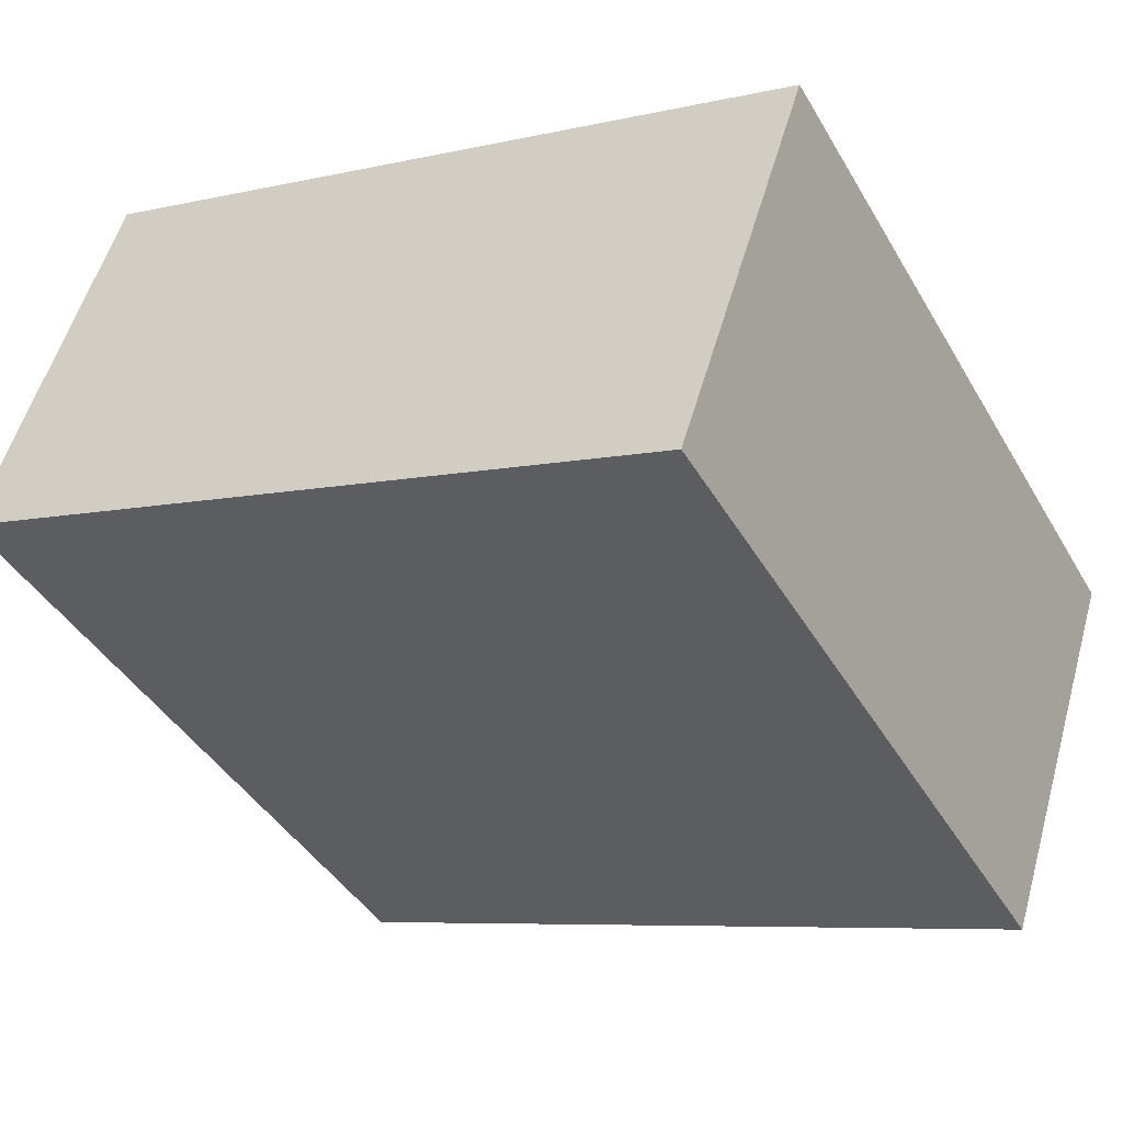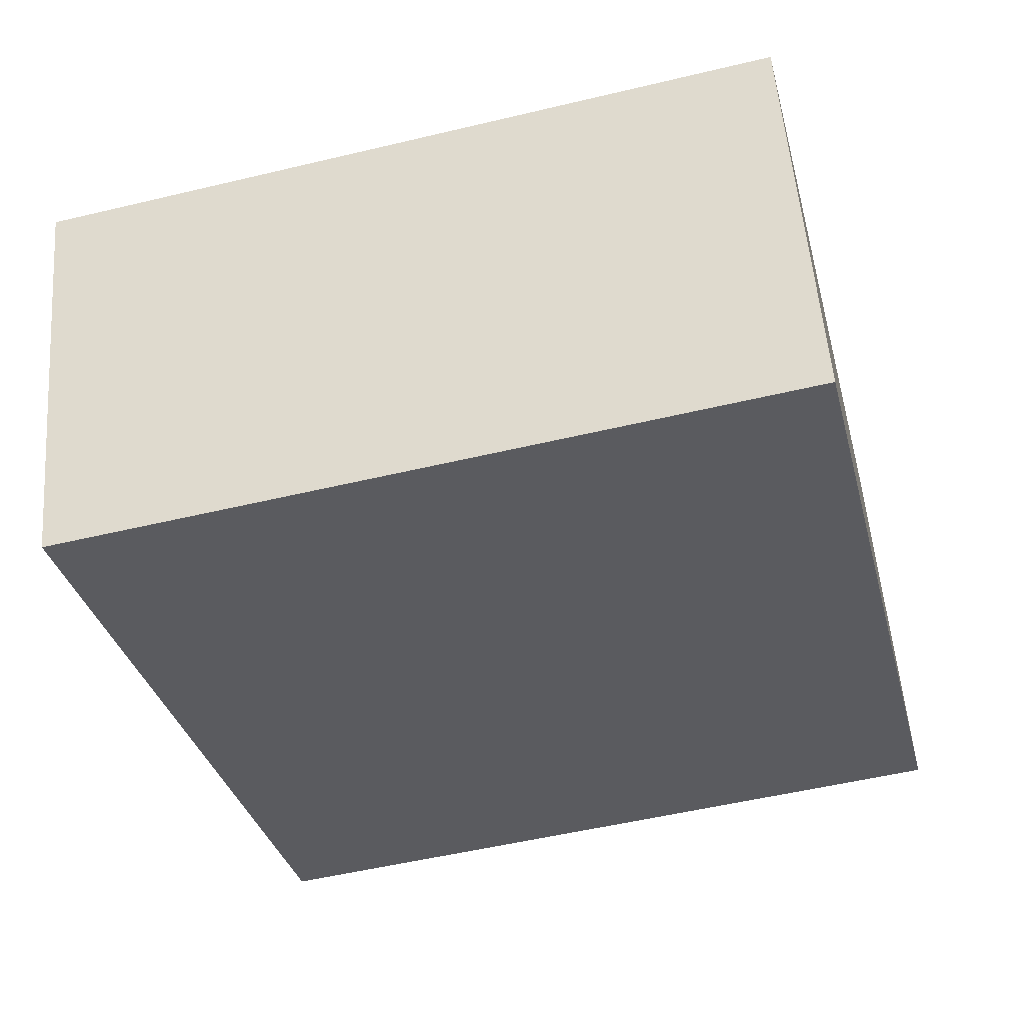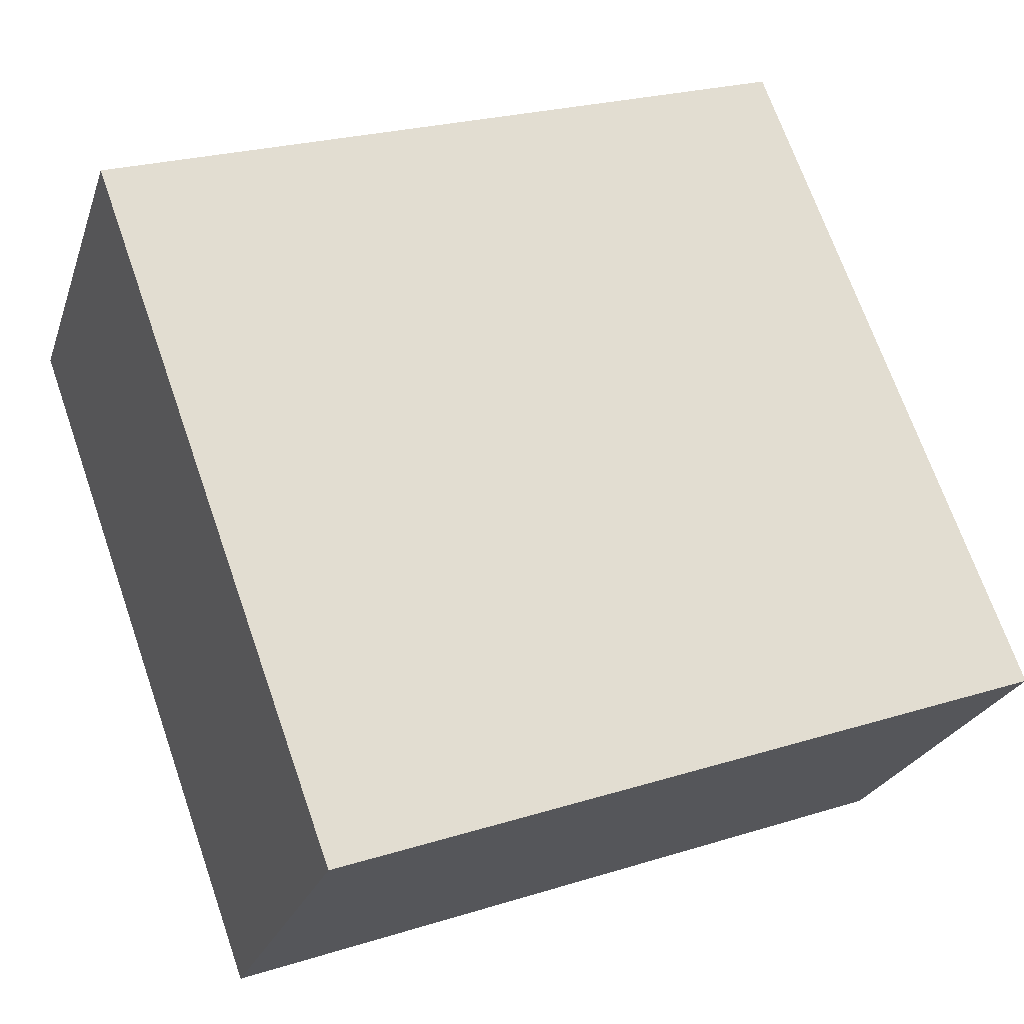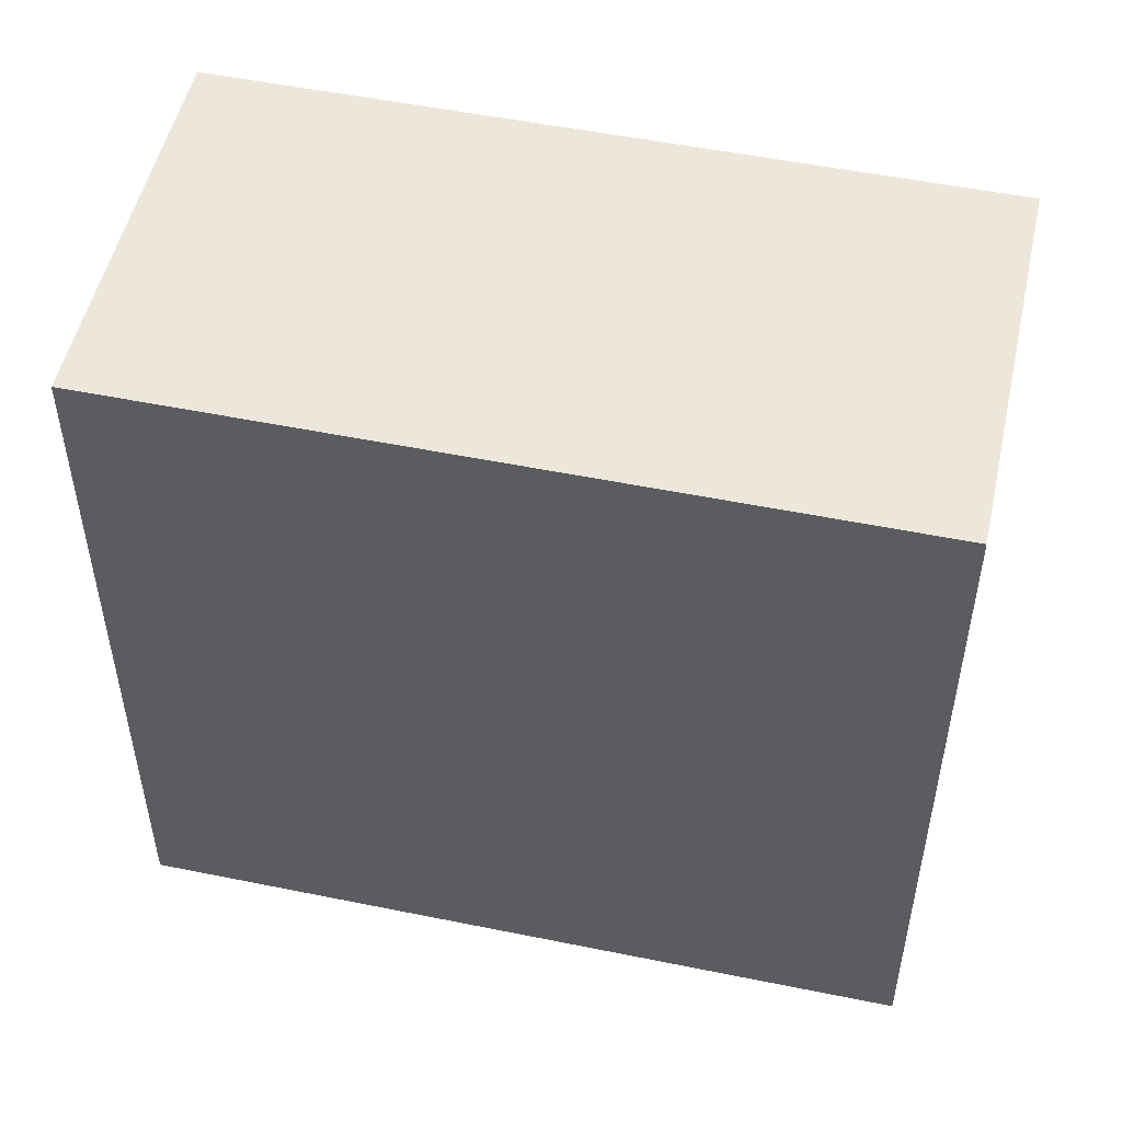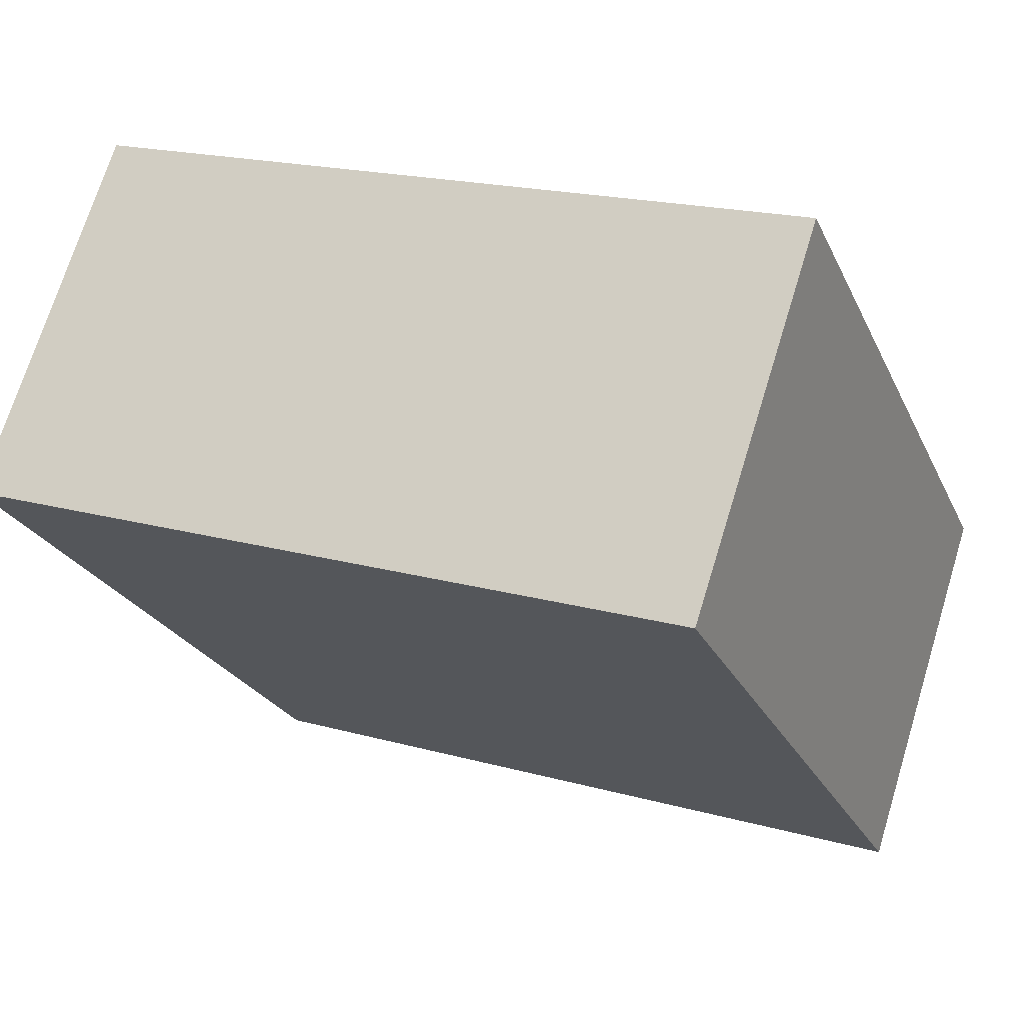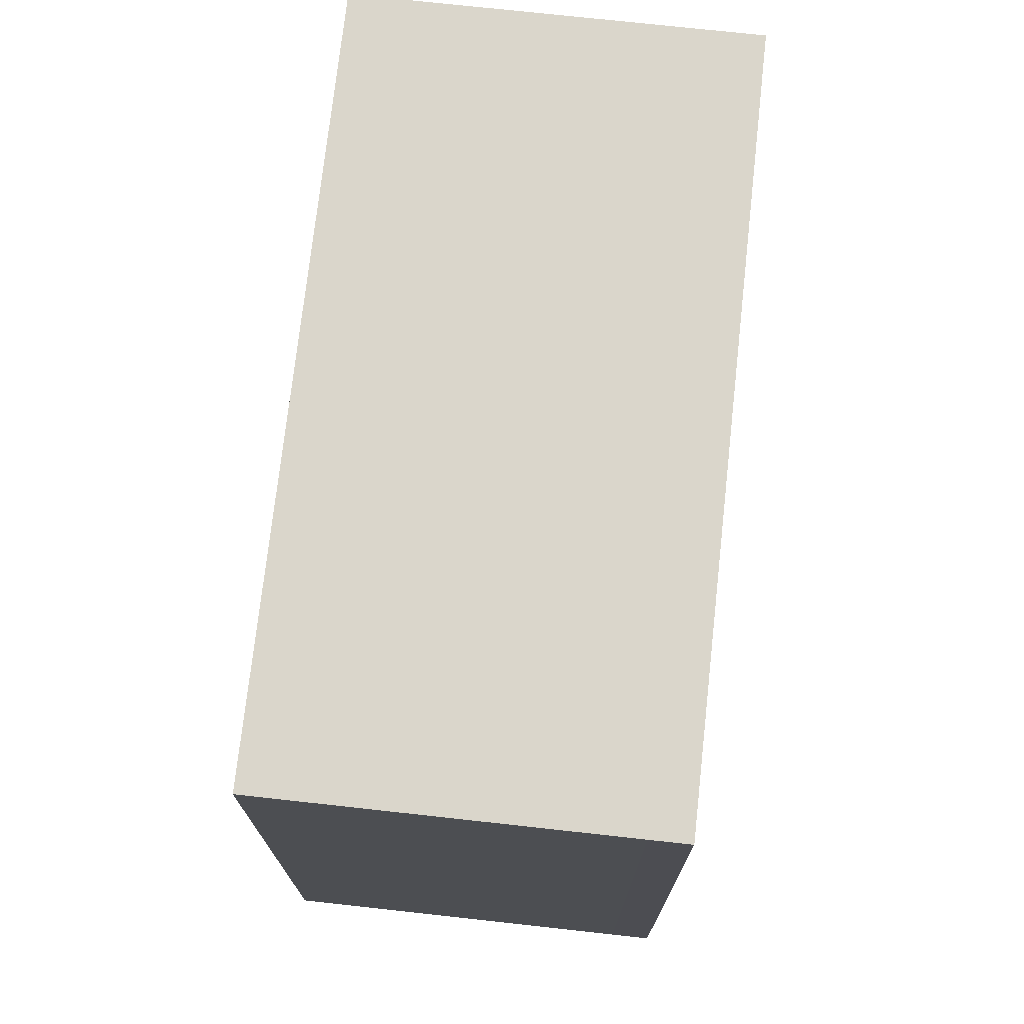
<metadata>
{"format":"obj","ext":"obj","renderer":"f3d","projection":"perspective","resolution":1024,"background":"white","views":[{"elev":-42.3,"azim":-151.8,"up":"+Z"},{"elev":-52.1,"azim":-75.5,"up":"+Z"},{"elev":70.4,"azim":160.7,"up":"+Z"},{"elev":51.5,"azim":-5.9,"up":"+Y"},{"elev":-24.1,"azim":-159.7,"up":"+Z"},{"elev":73.7,"azim":-102.1,"up":"+Y"}]}
</metadata>
<code>
v  0.2061 12.08 -0.6214
v  3.806 12.08 -5.586
v  2.051 12.08 -6.171
v  0.0002574 12.08 -0.0003817
v  11.93 12.08 3.964
v  13.98 12.08 -2.201
v  0.2059 3.803e-17 -0.621
v  0 0 0
v  11.93 -2.428e-16 3.965
v  13.98 1.348e-16 -2.201
v  3.806 3.42e-16 -5.586
v  2.051 3.778e-16 -6.171
g defaultobject
f 1 2 3
f 2 1 4
f 2 4 5
f 2 5 6
f 4 7 8
f 7 4 1
f 9 4 8
f 4 9 5
f 10 5 9
f 5 10 6
f 2 10 11
f 10 2 6
f 3 11 12
f 11 3 2
f 1 12 7
f 12 1 3
f 7 9 8
f 9 7 10
f 10 7 11
f 11 7 12

</code>
